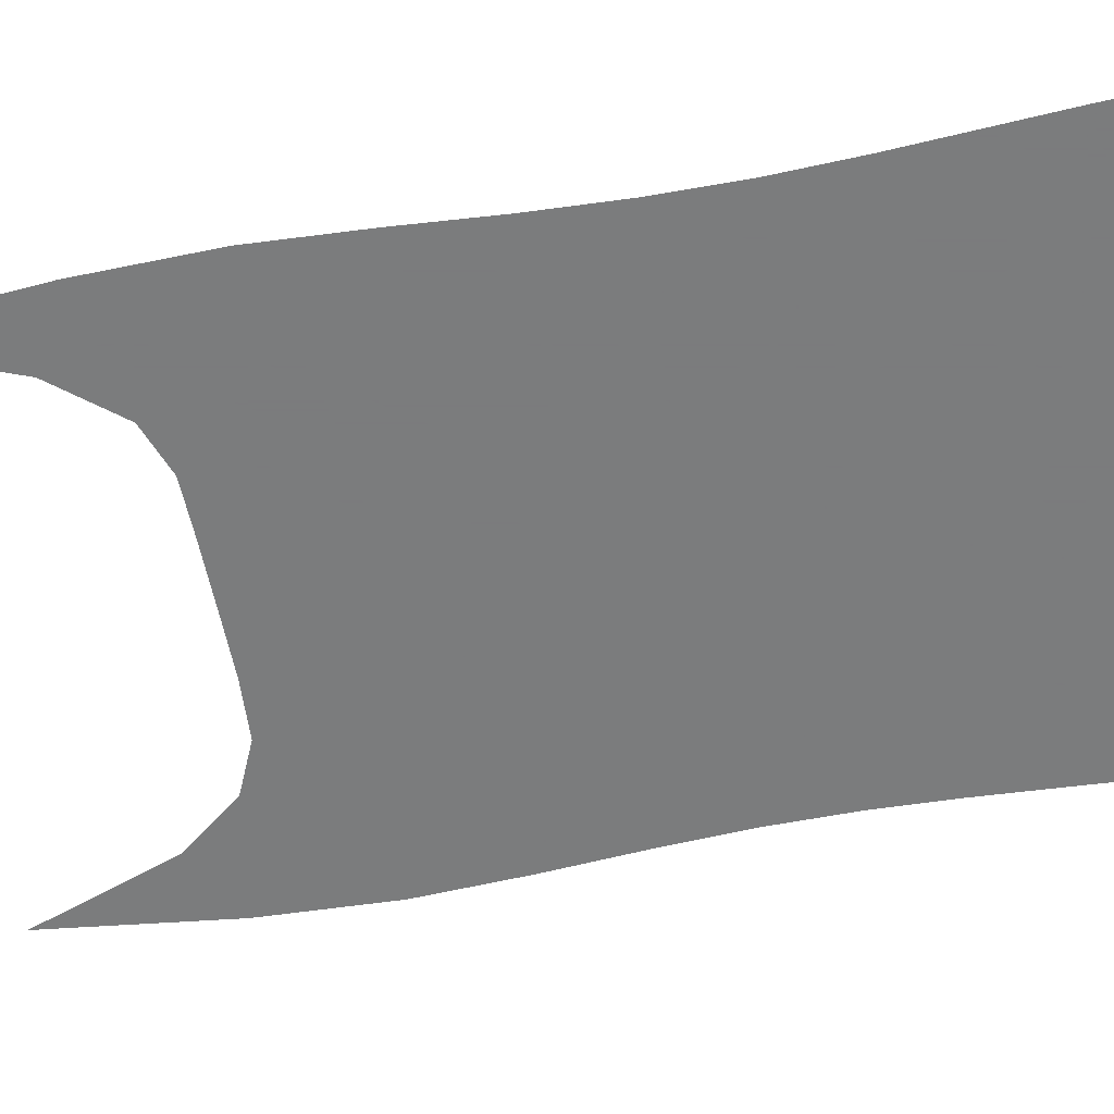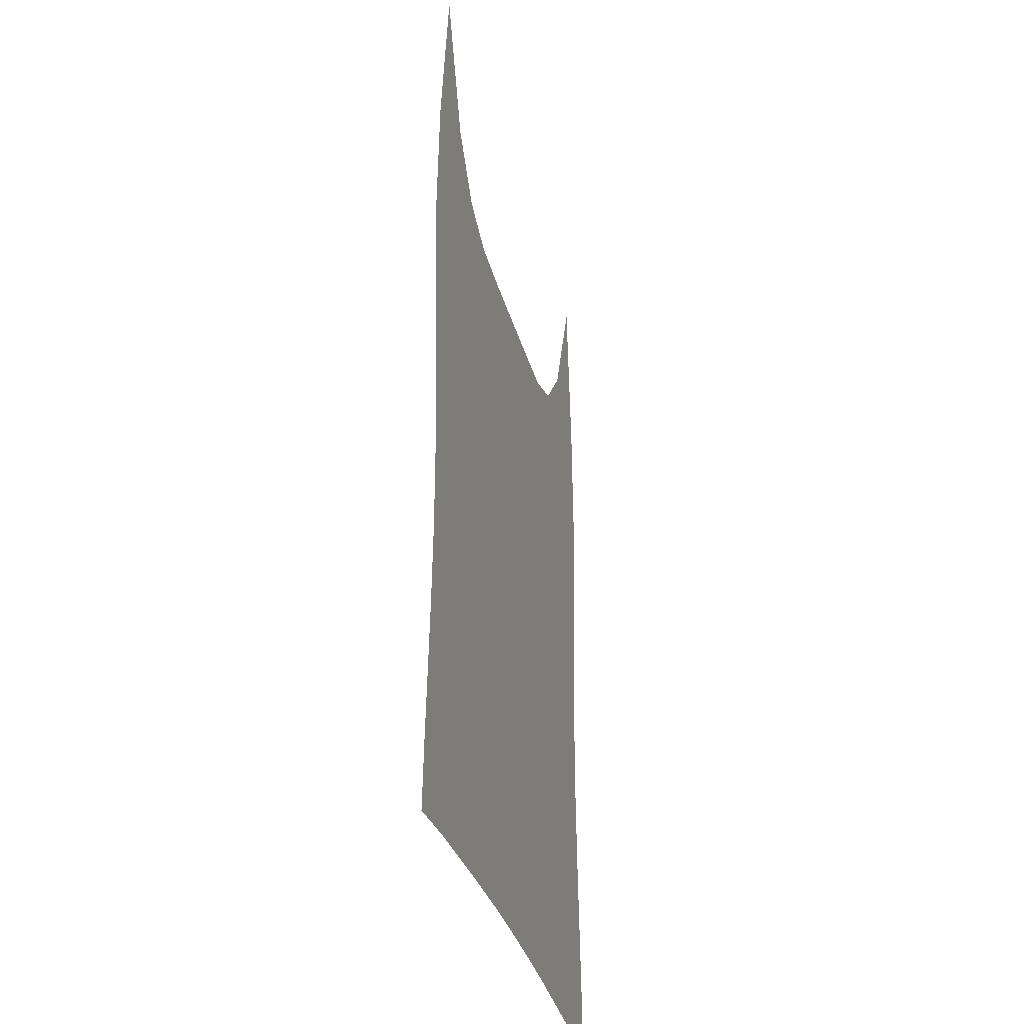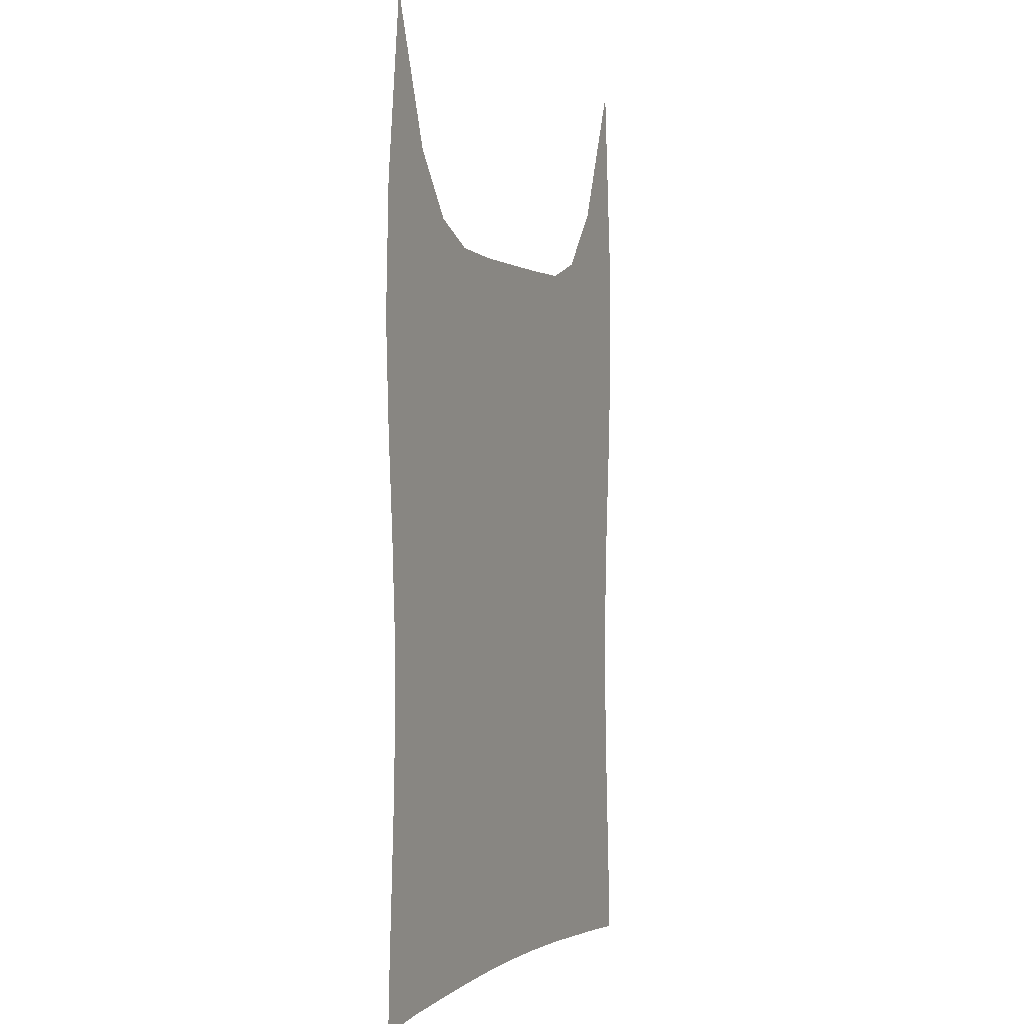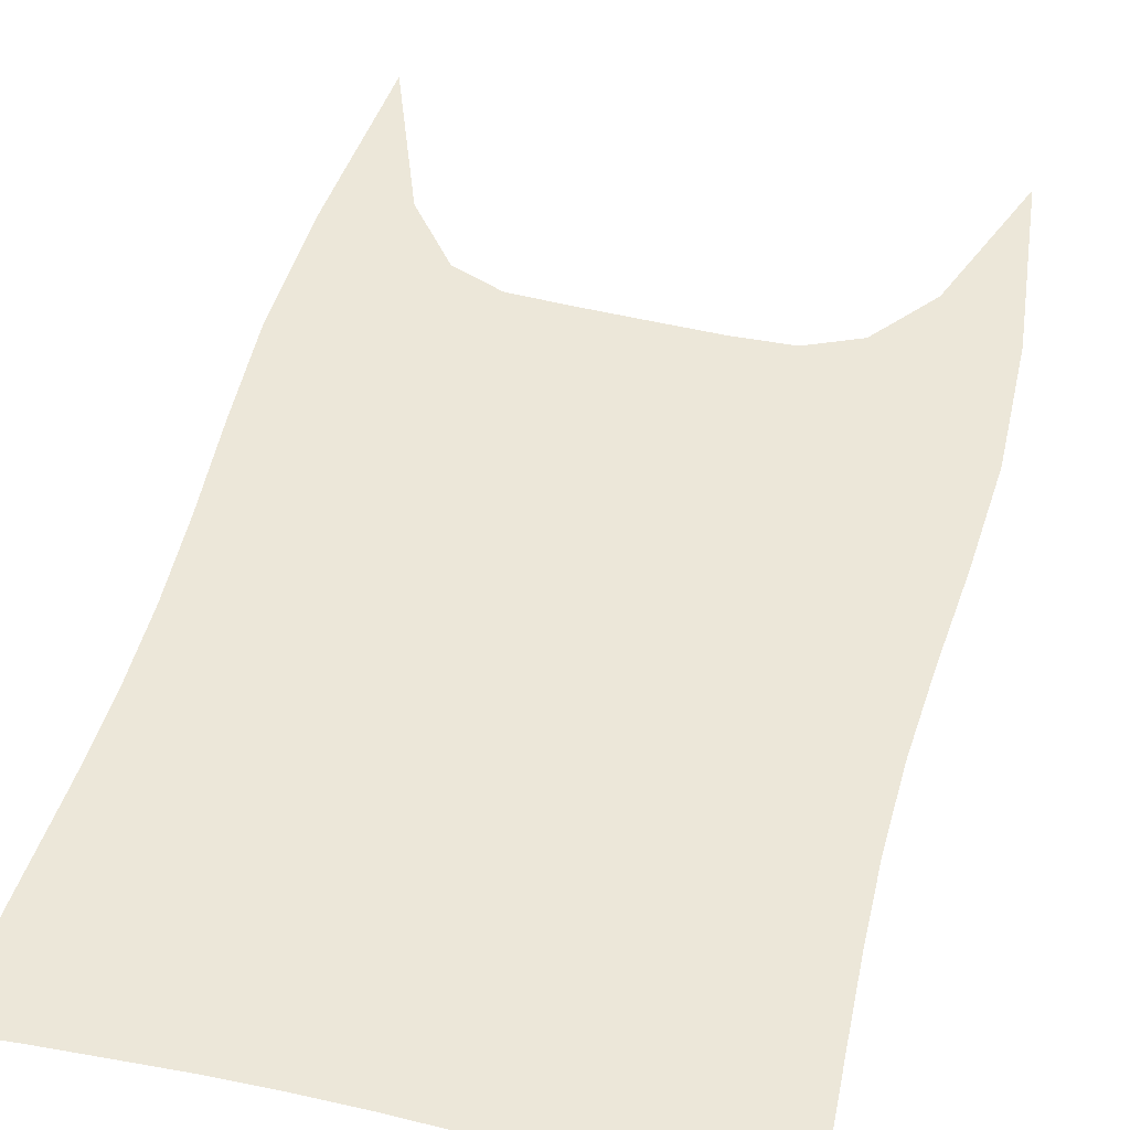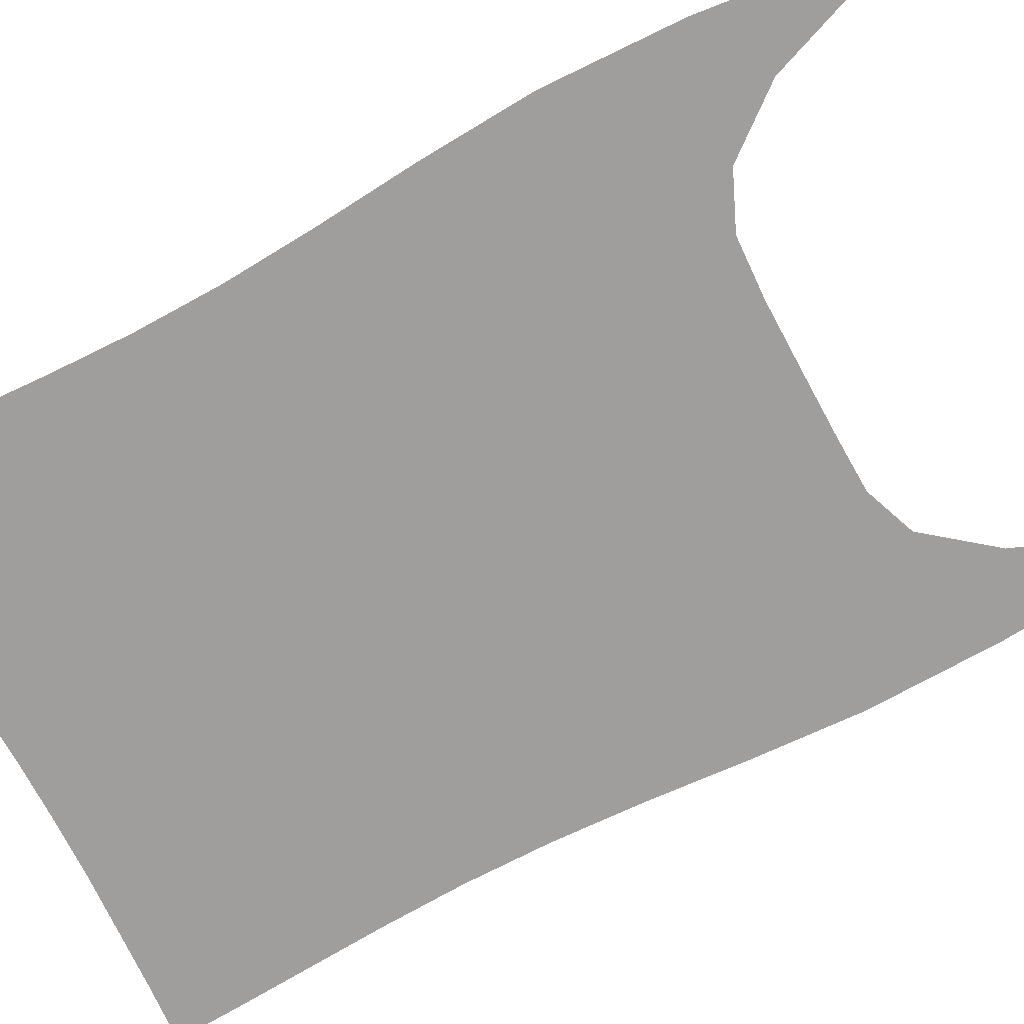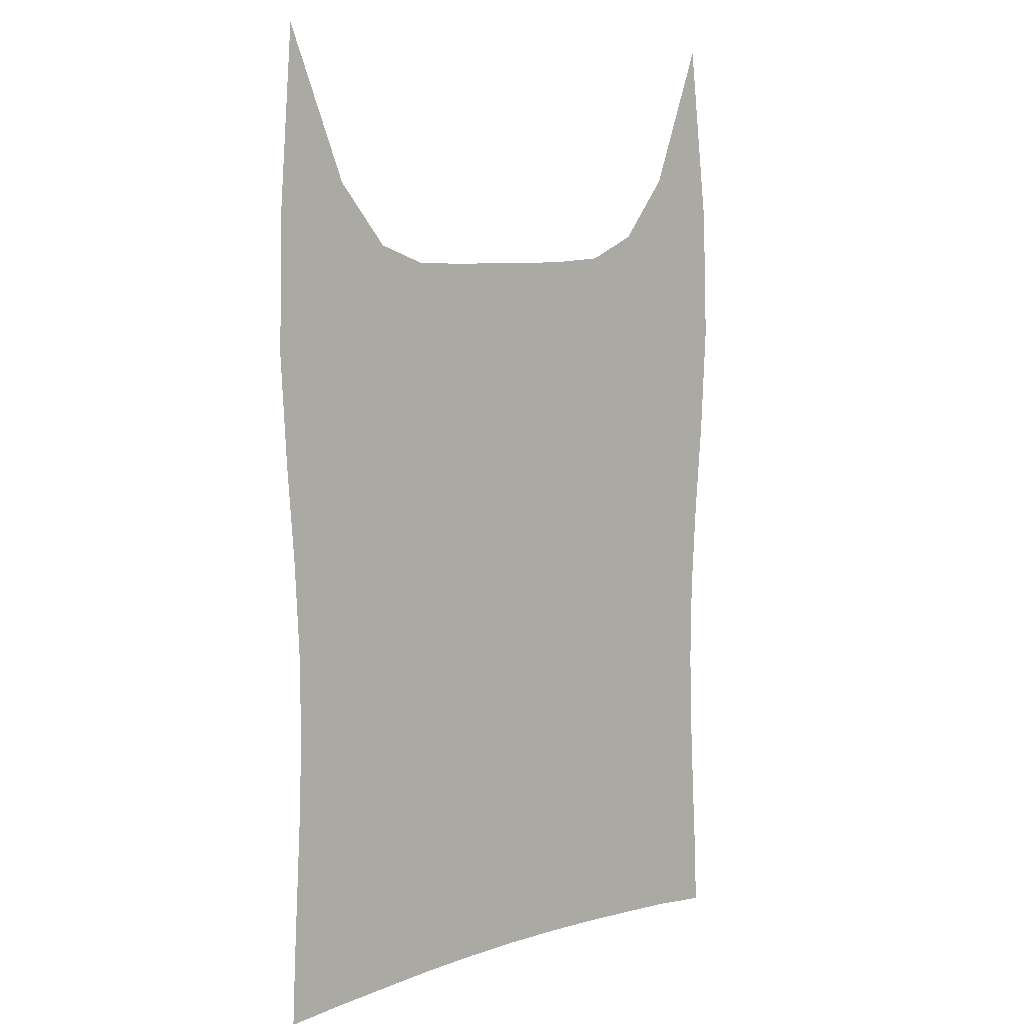
<metadata>
{"format":"obj","ext":"obj","renderer":"f3d","projection":"perspective","resolution":1024,"background":"white","views":[{"elev":-58.6,"azim":-79.2,"up":"+Z"},{"elev":-34.3,"azim":104.7,"up":"+Y"},{"elev":-0.2,"azim":113.3,"up":"+Y"},{"elev":50.1,"azim":15.0,"up":"+Z"},{"elev":-70.9,"azim":118.3,"up":"+Z"},{"elev":7.8,"azim":-41.7,"up":"+Y"}]}
</metadata>
<code>
v  0.000387  9.996  0
v  0.5348  8.641  0
v  0.9881  8.086  0
v  1.436  7.922  0
v  1.941  7.912  0
v  2.526  7.91  0
v  3.111  7.911  0
v  3.639  7.943  0
v  4.099  8.15  0
v  4.531  8.704  0
v  5  9.996  0
v  -0.132  8.303  0
v  0.3514  7.913  0
v  0.8611  7.548  0
v  1.402  7.377  0
v  1.957  7.349  0
v  2.53  7.352  0
v  3.105  7.36  0
v  3.667  7.402  0
v  4.209  7.571  0
v  4.712  7.922  0
v  5.198  8.35  0
v  -0.1567  7.141  0
v  0.3397  7.022  0
v  0.8636  6.849  0
v  1.415  6.749  0
v  1.973  6.726  0
v  2.532  6.728  0
v  3.092  6.738  0
v  3.649  6.772  0
v  4.2  6.869  0
v  4.731  7.034  0
v  5.246  7.165  0
v  -0.103  6.173  0
v  0.395  6.155  0
v  0.913  6.092  0
v  1.45  6.05  0
v  1.993  6.042  0
v  2.534  6.046  0
v  3.075  6.054  0
v  3.616  6.071  0
v  4.154  6.111  0
v  4.683  6.167  0
v  5.195  6.182  0
v  -0.03764  5.302  0
v  0.4557  5.323  0
v  0.9627  5.316  0
v  1.484  5.312  0
v  2.009  5.317  0
v  2.535  5.323  0
v  3.06  5.327  0
v  3.585  5.328  0
v  4.108  5.333  0
v  4.623  5.335  0
v  5.127  5.307  0
v  0.002116  4.489  0
v  0.4941  4.521  0
v  0.9939  4.541  0
v  1.504  4.558  0
v  2.019  4.573  0
v  2.535  4.581  0
v  3.052  4.58  0
v  3.567  4.57  0
v  4.078  4.555  0
v  4.583  4.534  0
v  5.08  4.499  0
v  0.007432  3.722  0
v  0.5022  3.75  0
v  1.001  3.779  0
v  1.508  3.807  0
v  2.021  3.828  0
v  2.537  3.838  0
v  3.052  3.834  0
v  3.565  3.817  0
v  4.073  3.792  0
v  4.576  3.765  0
v  5.073  3.738  0
v  -0.01876  2.991  0
v  0.4824  3.012  0
v  0.9877  3.043  0
v  1.5  3.075  0
v  2.018  3.099  0
v  2.539  3.11  0
v  3.06  3.105  0
v  3.578  3.086  0
v  4.09  3.059  0
v  4.597  3.032  0
v  5.097  3.013  0
v  -0.05866  2.294  0
v  0.4494  2.315  0
v  0.9637  2.346  0
v  1.485  2.379  0
v  2.012  2.403  0
v  2.543  2.414  0
v  3.072  2.41  0
v  3.599  2.391  0
v  4.119  2.365  0
v  4.632  2.34  0
v  5.136  2.321  0
v  -0.09629  1.638  0
v  0.4179  1.67  0
v  0.941  1.704  0
v  1.471  1.737  0
v  2.008  1.76  0
v  2.547  1.771  0
v  3.085  1.767  0
v  3.618  1.751  0
v  4.145  1.726  0
v  4.665  1.699  0
v  5.176  1.67  0
v  -0.1242  1.044  0
v  0.4023  1.091  0
v  0.9327  1.128  0
v  1.467  1.164  0
v  2.008  1.187  0
v  2.552  1.196  0
v  3.093  1.193  0
v  3.628  1.178  0
v  4.158  1.153  0
v  4.679  1.125  0
v  5.203  1.073  0
f 1 2 13
f 1 13 12
f 2 3 14
f 2 14 13
f 3 4 15
f 3 15 14
f 4 5 16
f 4 16 15
f 5 6 17
f 5 17 16
f 6 7 18
f 6 18 17
f 7 8 19
f 7 19 18
f 8 9 20
f 8 20 19
f 9 10 21
f 9 21 20
f 10 11 22
f 10 22 21
f 12 13 24
f 12 24 23
f 13 14 25
f 13 25 24
f 14 15 26
f 14 26 25
f 15 16 27
f 15 27 26
f 16 17 28
f 16 28 27
f 17 18 29
f 17 29 28
f 18 19 30
f 18 30 29
f 19 20 31
f 19 31 30
f 20 21 32
f 20 32 31
f 21 22 33
f 21 33 32
f 23 24 35
f 23 35 34
f 24 25 36
f 24 36 35
f 25 26 37
f 25 37 36
f 26 27 38
f 26 38 37
f 27 28 39
f 27 39 38
f 28 29 40
f 28 40 39
f 29 30 41
f 29 41 40
f 30 31 42
f 30 42 41
f 31 32 43
f 31 43 42
f 32 33 44
f 32 44 43
f 34 35 46
f 34 46 45
f 35 36 47
f 35 47 46
f 36 37 48
f 36 48 47
f 37 38 49
f 37 49 48
f 38 39 50
f 38 50 49
f 39 40 51
f 39 51 50
f 40 41 52
f 40 52 51
f 41 42 53
f 41 53 52
f 42 43 54
f 42 54 53
f 43 44 55
f 43 55 54
f 45 46 57
f 45 57 56
f 46 47 58
f 46 58 57
f 47 48 59
f 47 59 58
f 48 49 60
f 48 60 59
f 49 50 61
f 49 61 60
f 50 51 62
f 50 62 61
f 51 52 63
f 51 63 62
f 52 53 64
f 52 64 63
f 53 54 65
f 53 65 64
f 54 55 66
f 54 66 65
f 56 57 68
f 56 68 67
f 57 58 69
f 57 69 68
f 58 59 70
f 58 70 69
f 59 60 71
f 59 71 70
f 60 61 72
f 60 72 71
f 61 62 73
f 61 73 72
f 62 63 74
f 62 74 73
f 63 64 75
f 63 75 74
f 64 65 76
f 64 76 75
f 65 66 77
f 65 77 76
f 67 68 79
f 67 79 78
f 68 69 80
f 68 80 79
f 69 70 81
f 69 81 80
f 70 71 82
f 70 82 81
f 71 72 83
f 71 83 82
f 72 73 84
f 72 84 83
f 73 74 85
f 73 85 84
f 74 75 86
f 74 86 85
f 75 76 87
f 75 87 86
f 76 77 88
f 76 88 87
f 78 79 90
f 78 90 89
f 79 80 91
f 79 91 90
f 80 81 92
f 80 92 91
f 81 82 93
f 81 93 92
f 82 83 94
f 82 94 93
f 83 84 95
f 83 95 94
f 84 85 96
f 84 96 95
f 85 86 97
f 85 97 96
f 86 87 98
f 86 98 97
f 87 88 99
f 87 99 98
f 89 90 101
f 89 101 100
f 90 91 102
f 90 102 101
f 91 92 103
f 91 103 102
f 92 93 104
f 92 104 103
f 93 94 105
f 93 105 104
f 94 95 106
f 94 106 105
f 95 96 107
f 95 107 106
f 96 97 108
f 96 108 107
f 97 98 109
f 97 109 108
f 98 99 110
f 98 110 109
f 100 101 112
f 100 112 111
f 101 102 113
f 101 113 112
f 102 103 114
f 102 114 113
f 103 104 115
f 103 115 114
f 104 105 116
f 104 116 115
f 105 106 117
f 105 117 116
f 106 107 118
f 106 118 117
f 107 108 119
f 107 119 118
f 108 109 120
f 108 120 119
f 109 110 121
f 109 121 120

</code>
